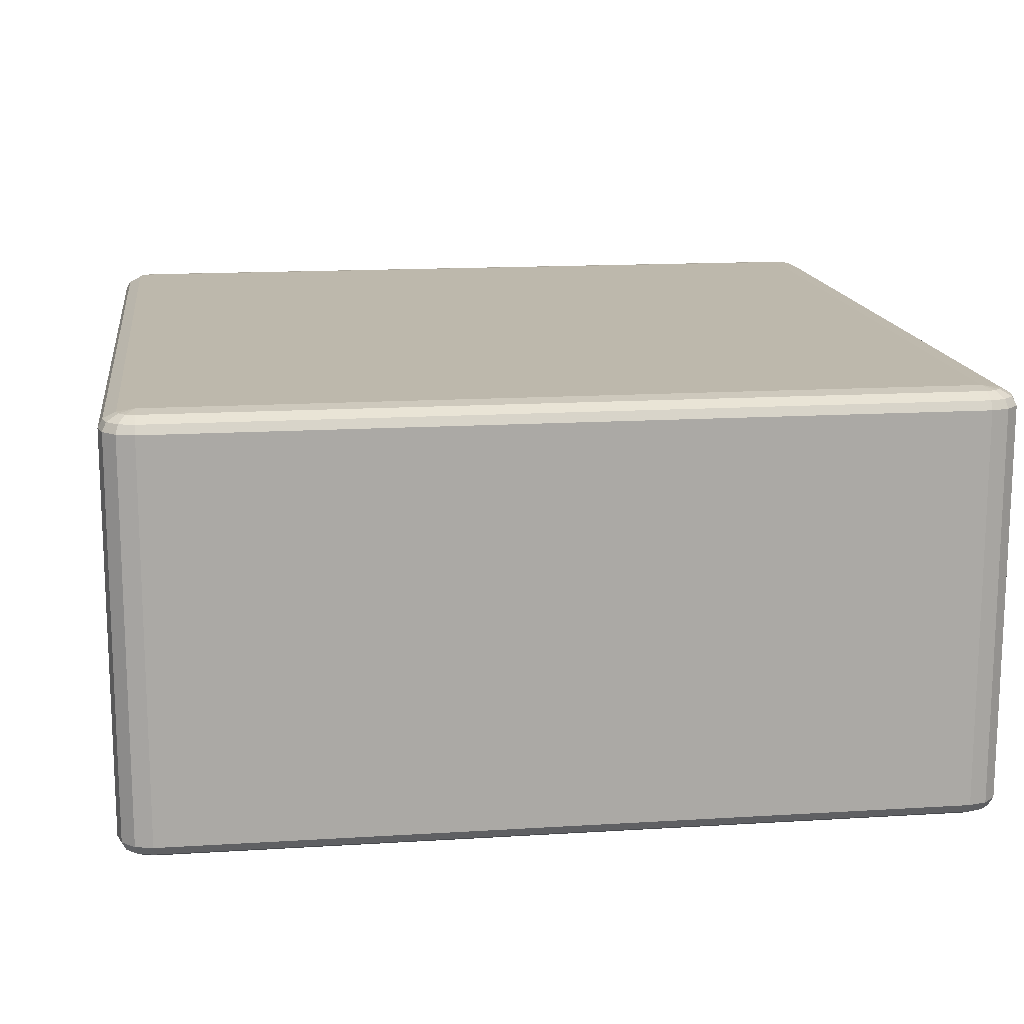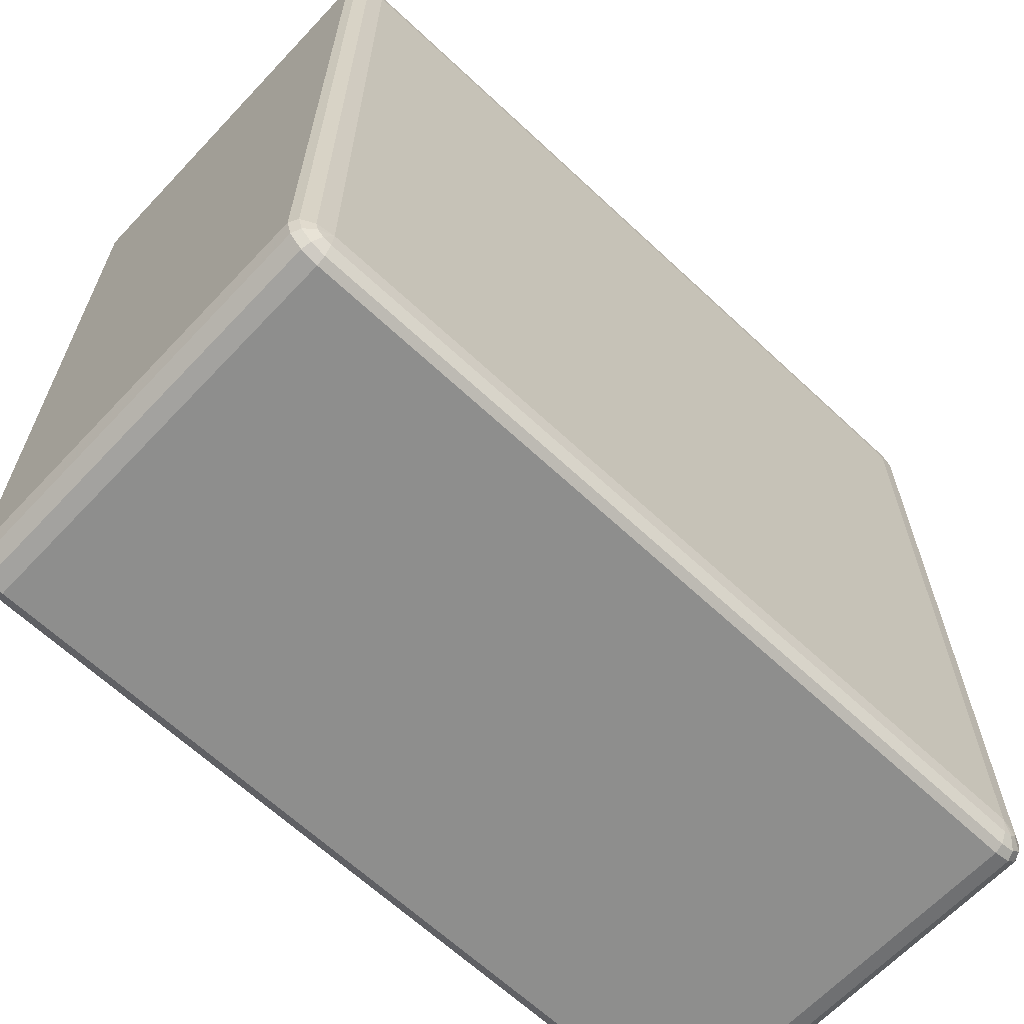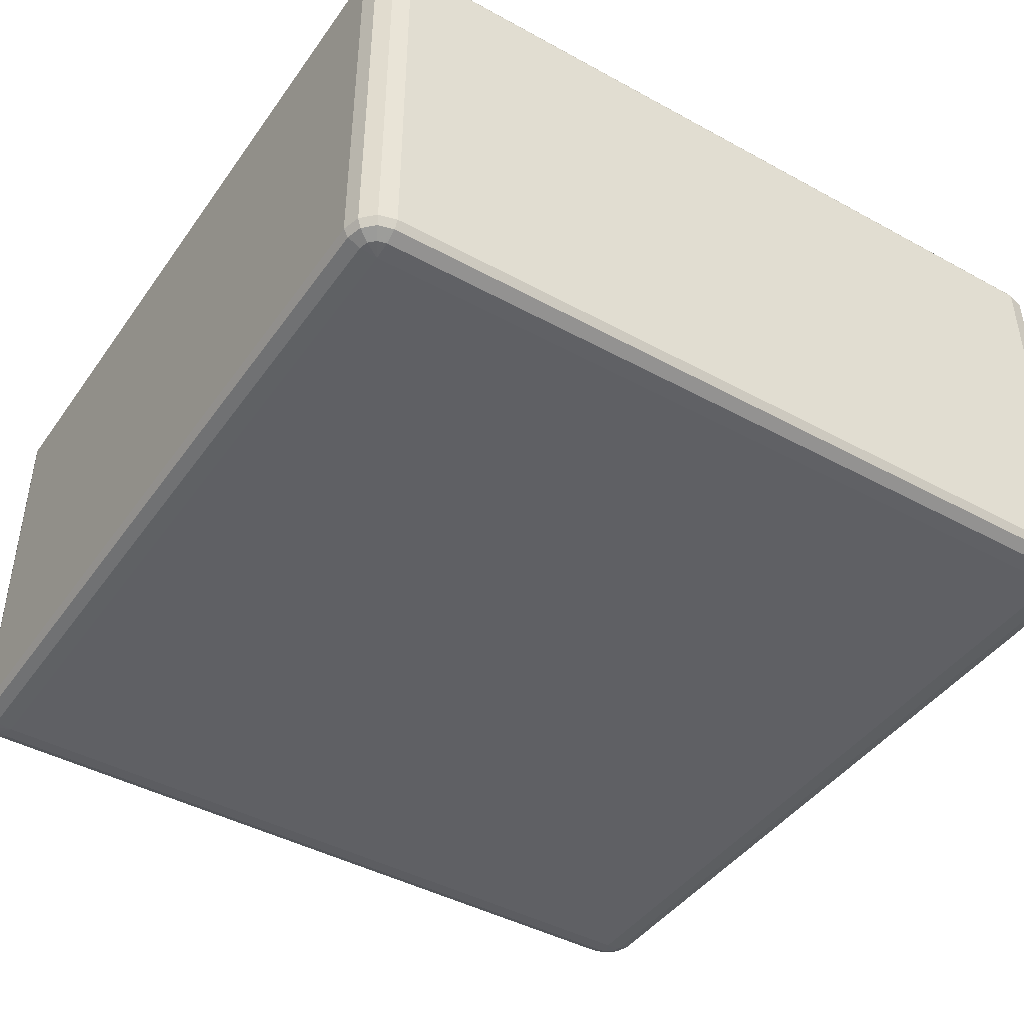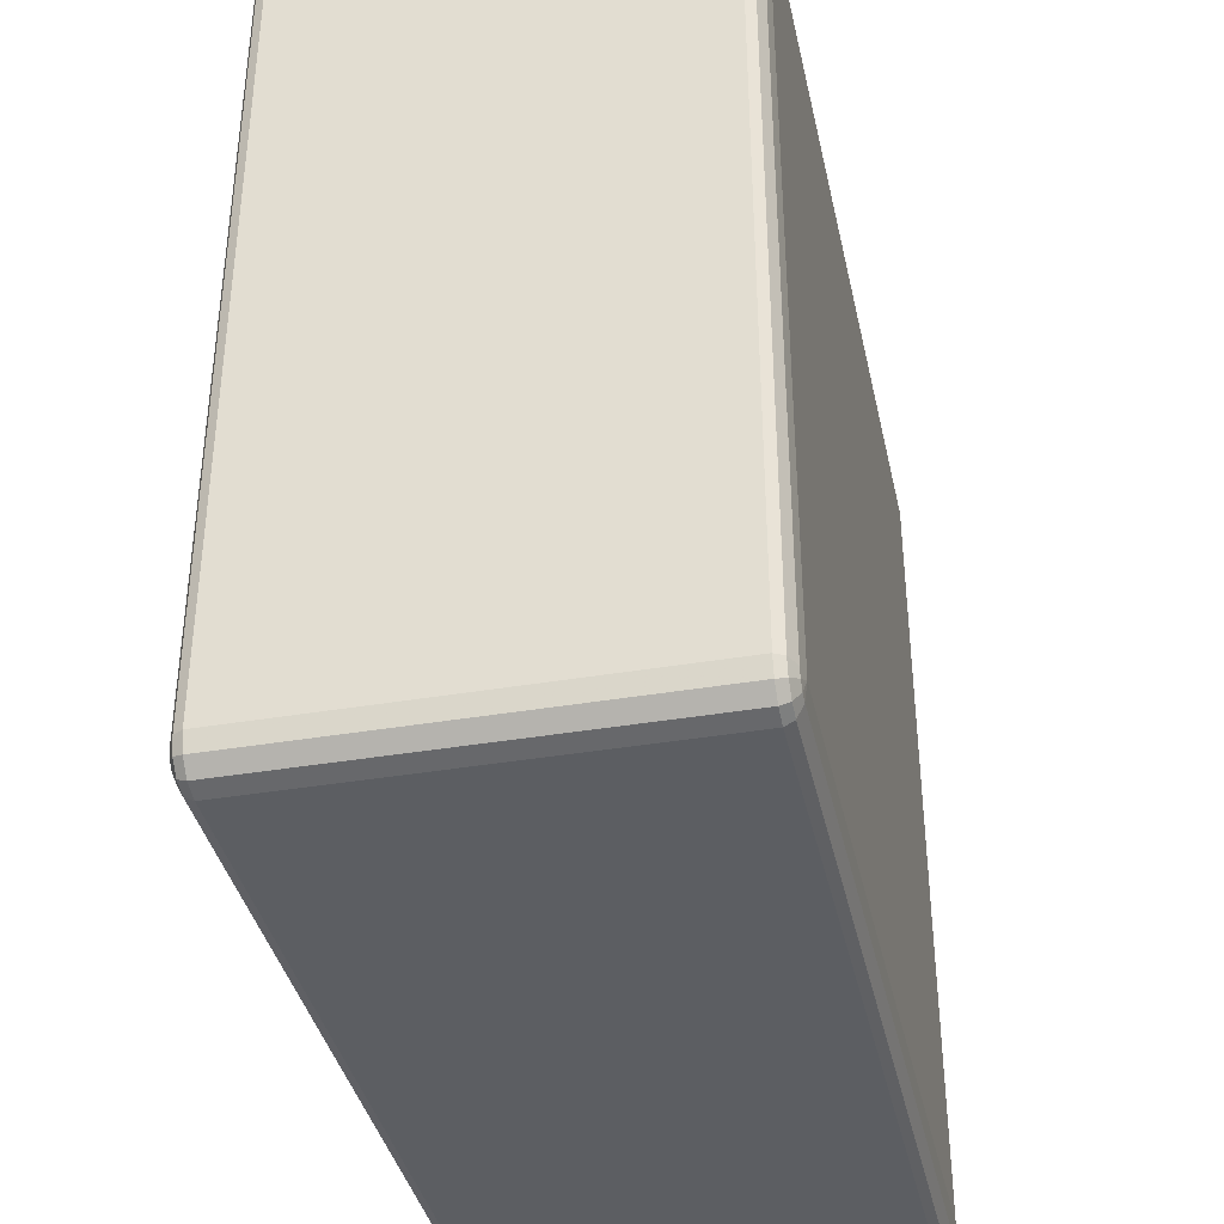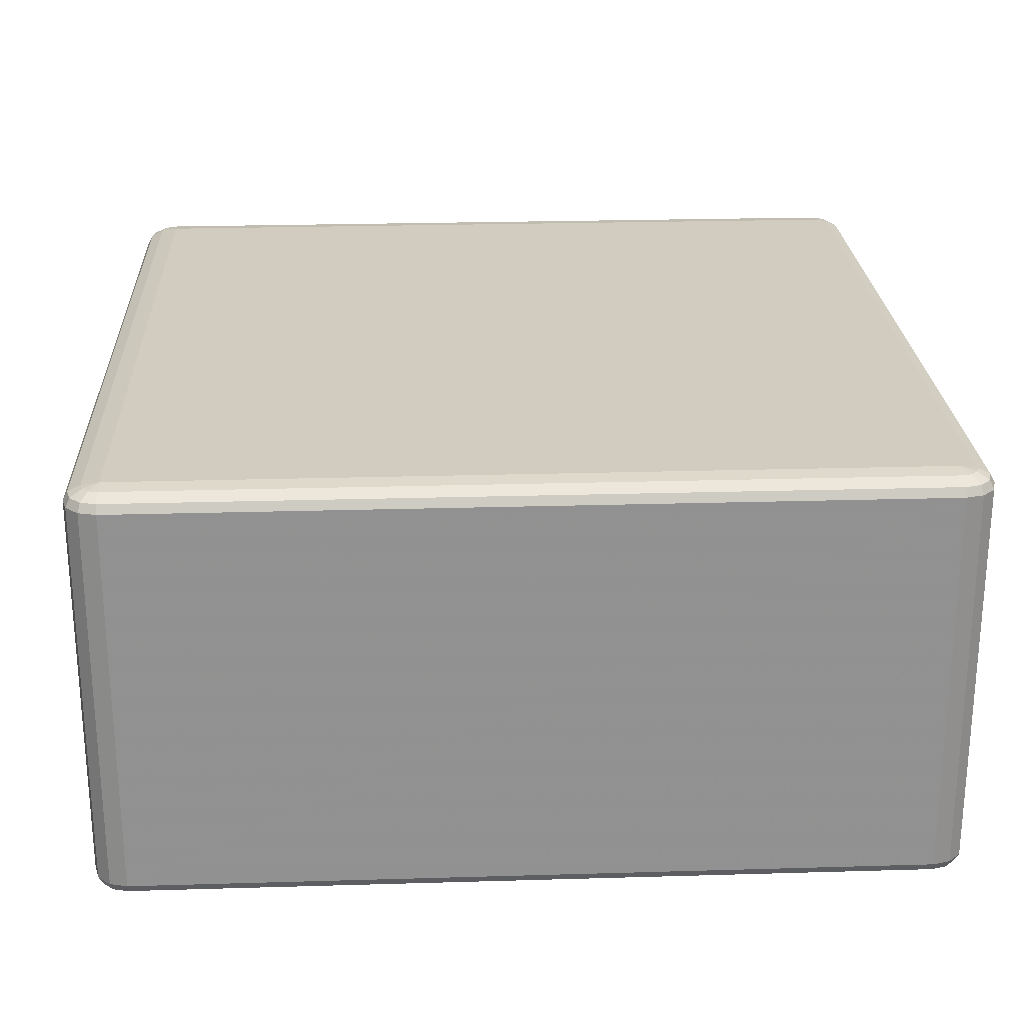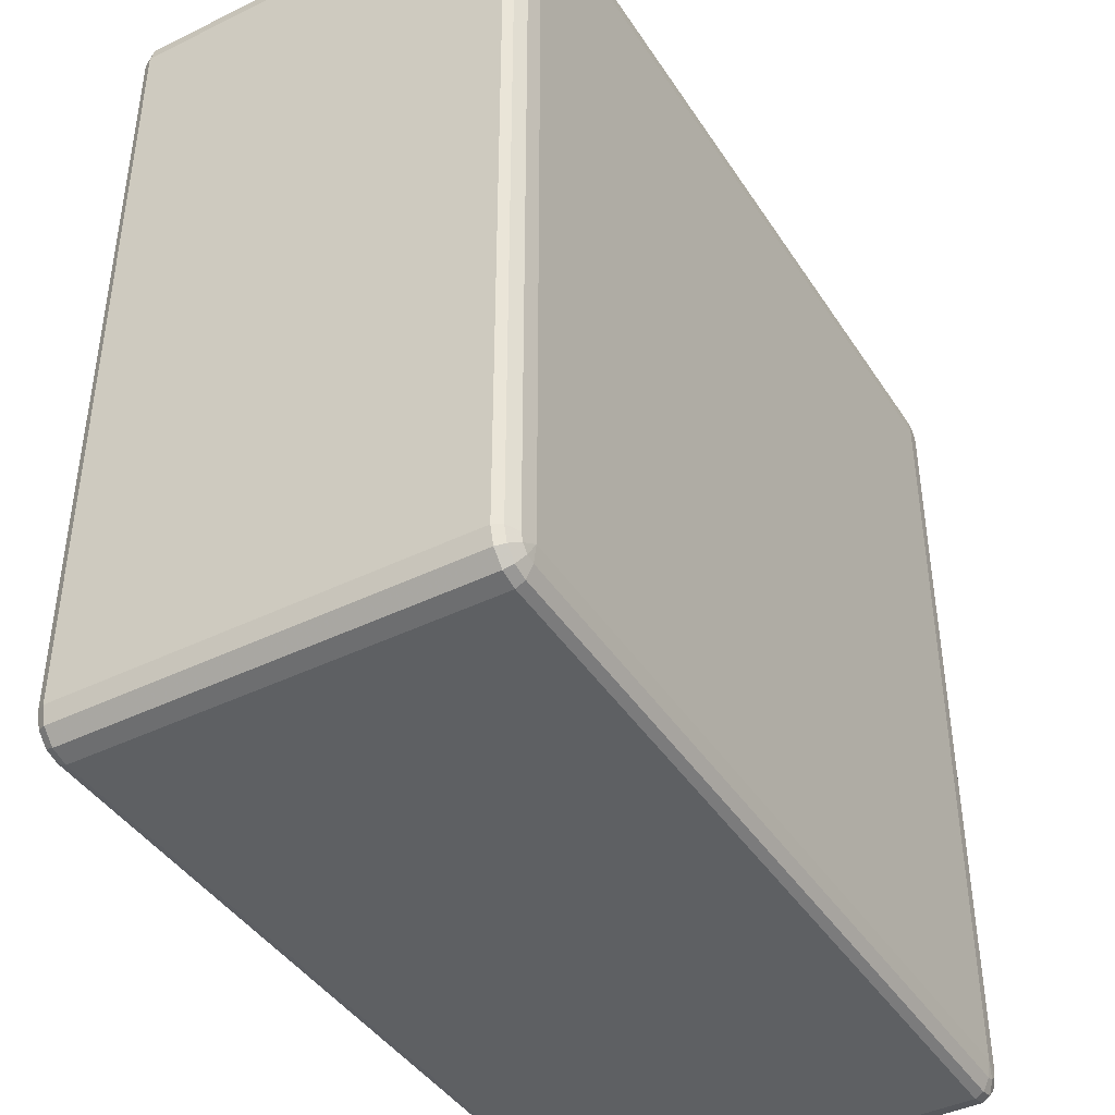
<metadata>
{"format":"obj","ext":"obj","renderer":"f3d","projection":"perspective","resolution":1024,"background":"white","views":[{"elev":14.9,"azim":172.4,"up":"+Z"},{"elev":-64.8,"azim":-43.3,"up":"+Y"},{"elev":-43.7,"azim":-32.8,"up":"+Z"},{"elev":-38.1,"azim":102.2,"up":"+Y"},{"elev":24.1,"azim":87.2,"up":"+Z"},{"elev":-42.2,"azim":-59.6,"up":"+Y"}]}
</metadata>
<code>
v 2350 -150 1378
v 2350 -150 918
v 2330 -144.6 918
v 2330 -144.6 1378
v 2315 -130 918
v 2315 -130 1378
v 2310 -110 918
v 2310 -110 1378
v 2310 810 918
v 2310 810 1378
v 2315 830 918
v 2315 830 1378
v 2330 844.6 918
v 2330 844.6 1378
v 2350 850 918
v 2350 850 1378
v 3270 850 918
v 3270 850 1378
v 3290 844.6 918
v 3290 844.6 1378
v 3305 830 918
v 3305 830 1378
v 3310 810 918
v 3310 810 1378
v 3310 -110 918
v 3310 -110 1378
v 3305 -130 918
v 3305 -130 1378
v 3290 -144.6 918
v 3290 -144.6 1378
v 3270 -150 918
v 3270 -150 1378
v 2350 -144.6 1388
v 2333 -140 1388
v 3270 -144.6 1388
v 2320 -127.3 1388
v 3287 -140 1388
v 2315 -110 1388
v 3300 -127.3 1388
v 2315 810 1388
v 3305 -110 1388
v 2320 827.3 1388
v 3305 810 1388
v 2333 840 1388
v 3300 827.3 1388
v 2350 844.6 1388
v 3287 840 1388
v 3270 844.6 1388
v 3280 827.3 1395
v 3270 830 1395
v 2350 830 1395
v 2340 827.3 1395
v 2350 810 1398
v 2333 820 1395
v 2330 810 1395
v 3270 810 1398
v 2330 -110 1395
v 2350 -110 1398
v 2333 -120 1395
v 2340 -127.3 1395
v 2350 -130 1395
v 3270 -110 1398
v 3270 -130 1395
v 3280 -127.3 1395
v 3287 -120 1395
v 3290 -110 1395
v 3290 810 1395
v 3287 820 1395
v 2333 -140 908
v 2350 -144.6 908
v 2320 -127.3 908
v 3270 -144.6 908
v 2315 -110 908
v 3287 -140 908
v 2315 810 908
v 3300 -127.3 908
v 2320 827.3 908
v 3305 -110 908
v 2333 840 908
v 3305 810 908
v 2350 844.6 908
v 3300 827.3 908
v 3270 844.6 908
v 3287 840 908
v 3270 830 900.7
v 3280 827.3 900.7
v 3287 820 900.7
v 3290 810 900.7
v 3270 810 898
v 3290 -110 900.7
v 2350 830 900.7
v 3287 -120 900.7
v 2340 827.3 900.7
v 3280 -127.3 900.7
v 2333 820 900.7
v 2350 810 898
v 2330 810 900.7
v 2330 -110 900.7
v 3270 -110 898
v 2350 -110 898
v 2333 -120 900.7
v 3270 -130 900.7
v 2340 -127.3 900.7
v 2350 -130 900.7
f 3 2 1
f 1 4 3
f 5 3 4
f 4 6 5
f 7 5 6
f 6 8 7
f 9 7 8
f 8 10 9
f 11 9 10
f 10 12 11
f 13 11 12
f 12 14 13
f 15 13 14
f 14 16 15
f 17 15 16
f 16 18 17
f 19 17 18
f 18 20 19
f 21 19 20
f 20 22 21
f 23 21 22
f 22 24 23
f 25 23 24
f 24 26 25
f 27 25 26
f 26 28 27
f 29 27 28
f 28 30 29
f 31 29 30
f 30 32 31
f 2 31 32
f 32 1 2
f 4 1 33
f 33 34 4
f 6 4 34
f 35 33 1
f 1 32 35
f 34 36 6
f 8 6 36
f 37 35 32
f 32 30 37
f 36 38 8
f 10 8 38
f 39 37 30
f 30 28 39
f 38 40 10
f 12 10 40
f 41 39 28
f 28 26 41
f 40 42 12
f 14 12 42
f 43 41 26
f 26 24 43
f 42 44 14
f 16 14 44
f 45 43 24
f 24 22 45
f 44 46 16
f 18 16 46
f 47 45 22
f 22 20 47
f 20 18 48
f 48 47 20
f 46 48 18
f 45 47 49
f 47 48 50
f 50 49 47
f 48 46 51
f 51 50 48
f 52 51 46
f 46 44 52
f 50 51 53
f 51 52 53
f 54 52 44
f 52 54 53
f 44 42 54
f 55 54 42
f 54 55 53
f 42 40 55
f 53 56 50
f 49 50 56
f 57 55 40
f 40 38 57
f 58 53 55
f 55 57 58
f 56 53 58
f 59 57 38
f 57 59 58
f 38 36 59
f 60 59 36
f 59 60 58
f 36 34 60
f 61 60 34
f 60 61 58
f 34 33 61
f 62 58 61
f 58 62 56
f 63 61 33
f 61 63 62
f 33 35 63
f 64 63 35
f 63 64 62
f 35 37 64
f 65 64 37
f 64 65 62
f 37 39 65
f 65 66 62
f 66 65 39
f 56 62 66
f 39 41 66
f 67 66 41
f 66 67 56
f 41 43 67
f 67 68 56
f 68 67 43
f 68 49 56
f 43 45 68
f 49 68 45
f 2 3 69
f 69 70 2
f 31 2 70
f 71 69 3
f 3 5 71
f 70 72 31
f 29 31 72
f 73 71 5
f 5 7 73
f 72 74 29
f 27 29 74
f 75 73 7
f 7 9 75
f 74 76 27
f 25 27 76
f 77 75 9
f 9 11 77
f 76 78 25
f 23 25 78
f 79 77 11
f 11 13 79
f 78 80 23
f 21 23 80
f 81 79 13
f 13 15 81
f 80 82 21
f 19 21 82
f 83 81 15
f 15 17 83
f 17 19 84
f 84 83 17
f 82 84 19
f 81 83 85
f 83 84 86
f 86 85 83
f 84 82 87
f 87 86 84
f 88 87 82
f 82 80 88
f 87 89 86
f 88 89 87
f 86 89 85
f 90 88 80
f 80 78 90
f 85 91 81
f 91 85 89
f 79 81 91
f 92 90 78
f 78 76 92
f 91 93 79
f 77 79 93
f 94 92 76
f 76 74 94
f 93 95 77
f 75 77 95
f 91 96 93
f 93 96 95
f 89 96 91
f 95 97 75
f 95 96 97
f 73 75 97
f 97 98 73
f 98 97 96
f 71 73 98
f 96 89 99
f 99 89 88
f 88 90 99
f 92 99 90
f 94 99 92
f 96 100 98
f 99 100 96
f 98 101 71
f 98 100 101
f 69 71 101
f 102 99 94
f 100 99 102
f 102 94 74
f 74 72 102
f 101 103 69
f 101 100 103
f 70 69 103
f 102 104 100
f 103 100 104
f 104 102 72
f 103 104 70
f 72 70 104

</code>
